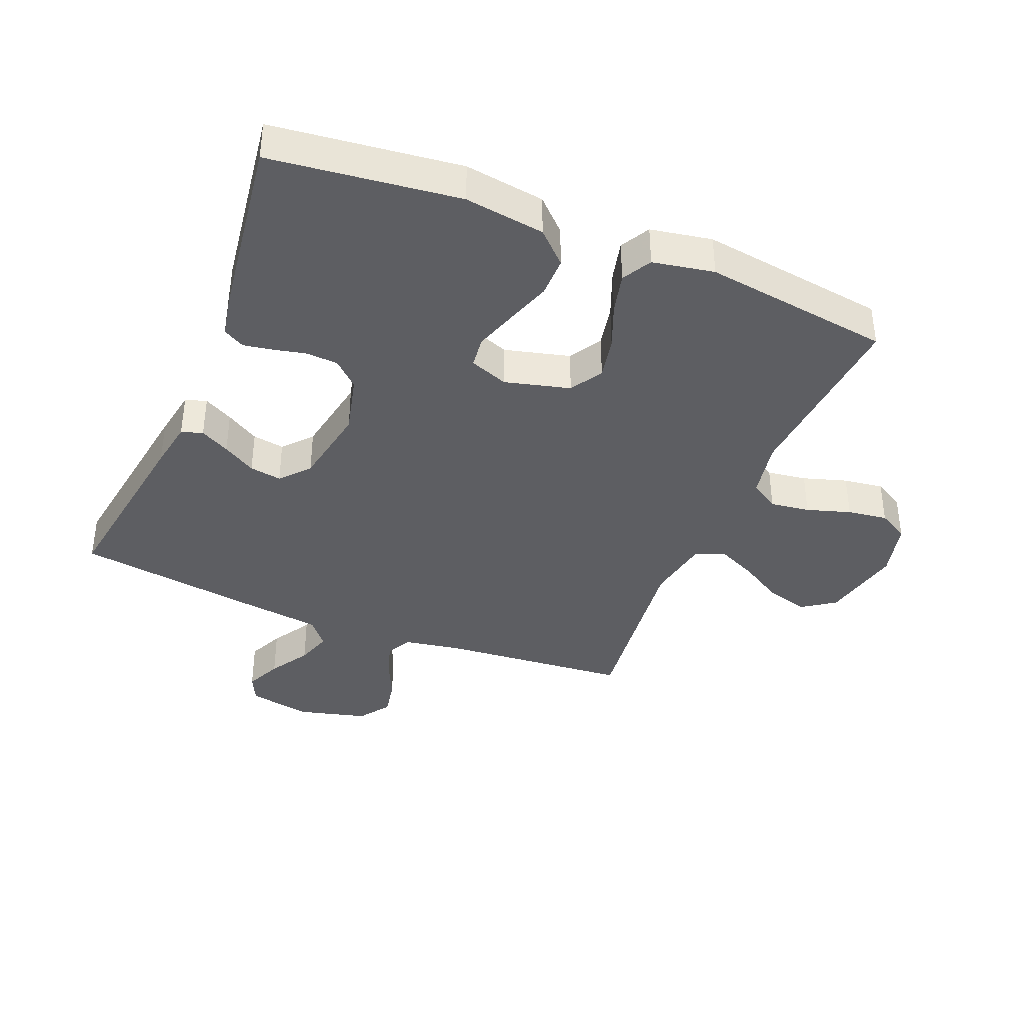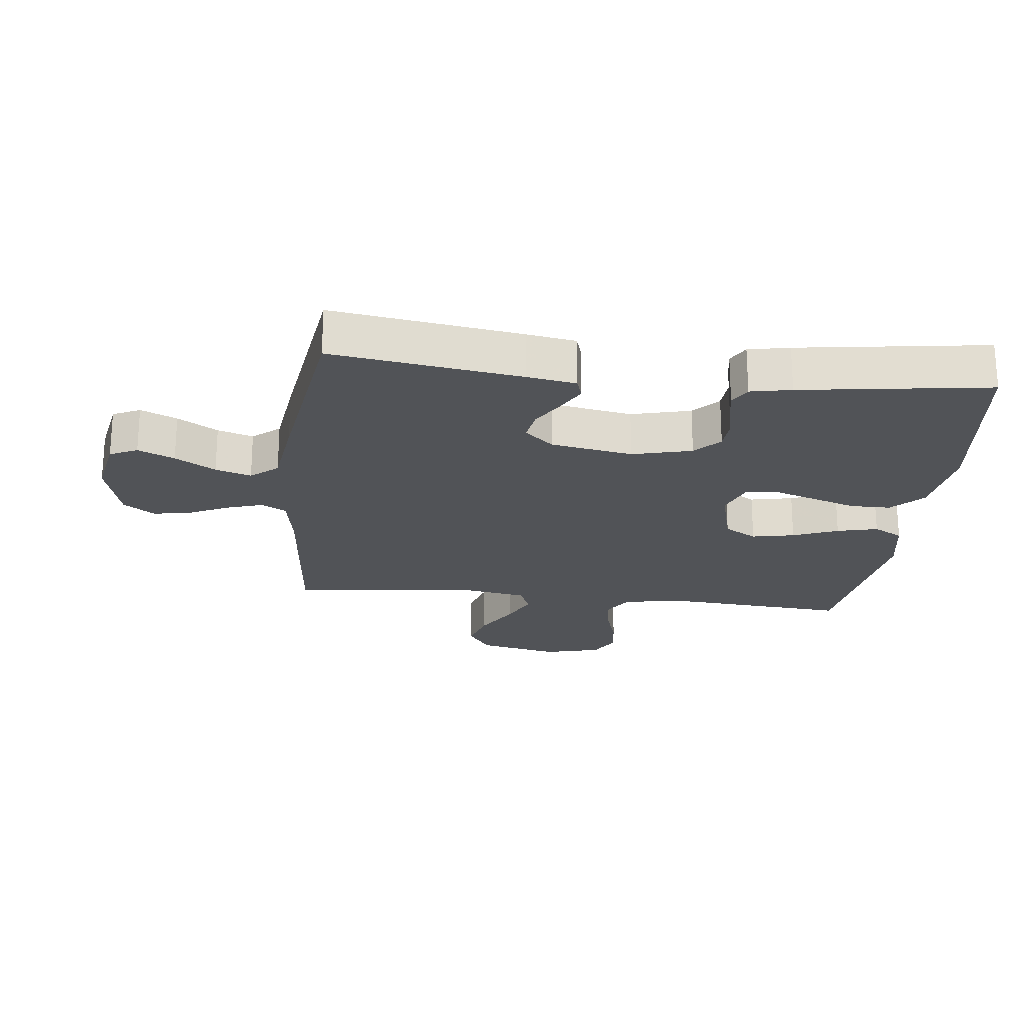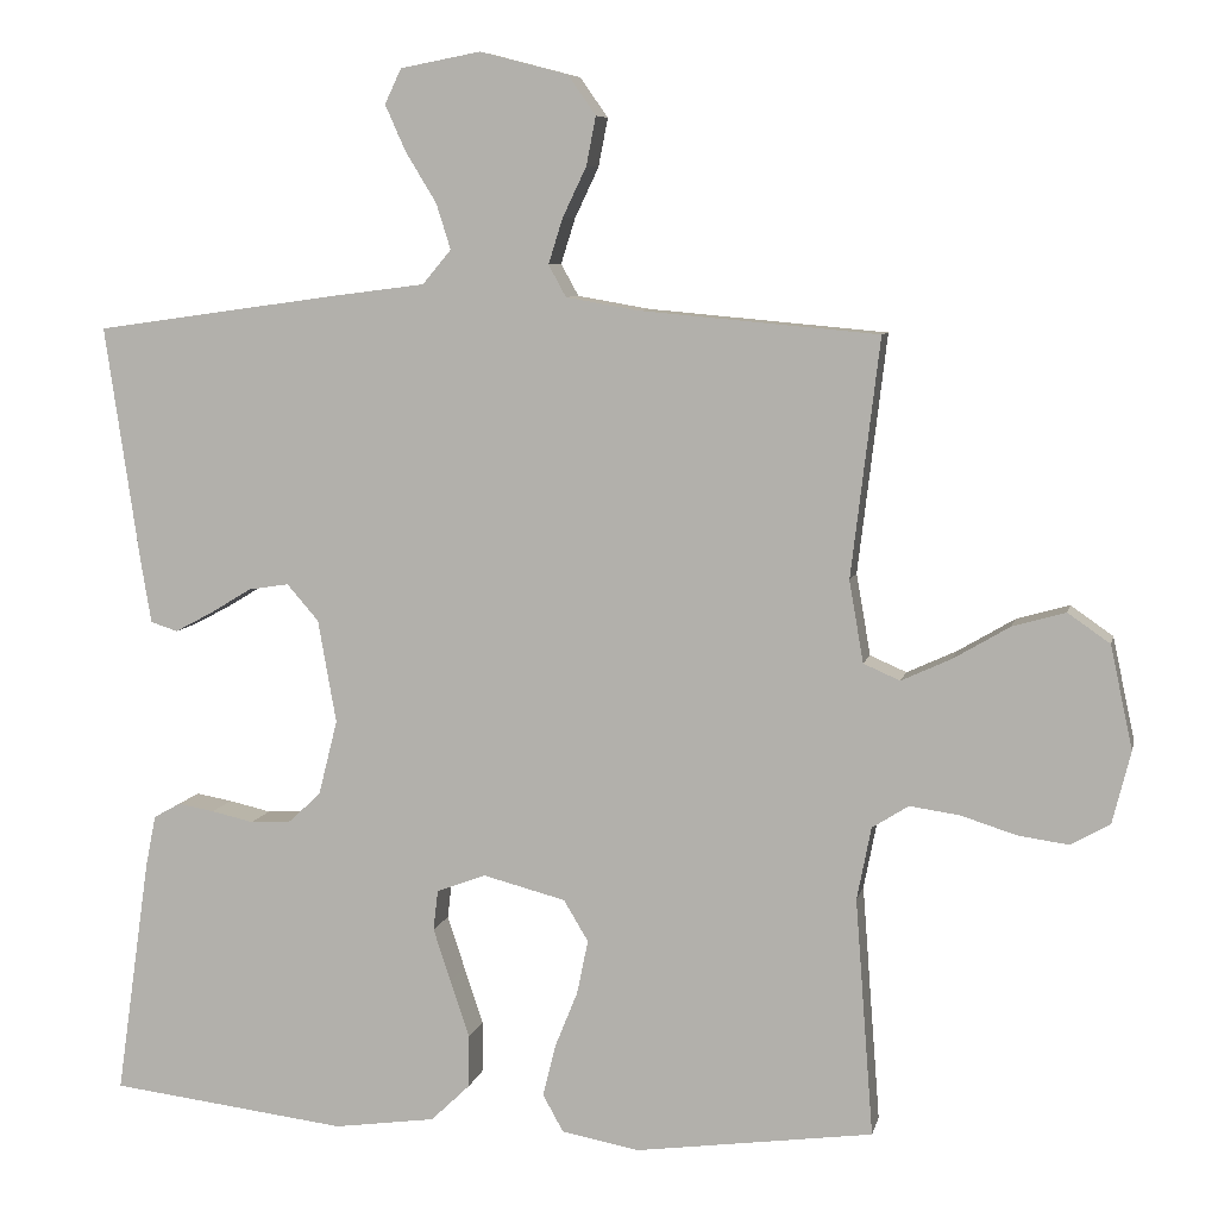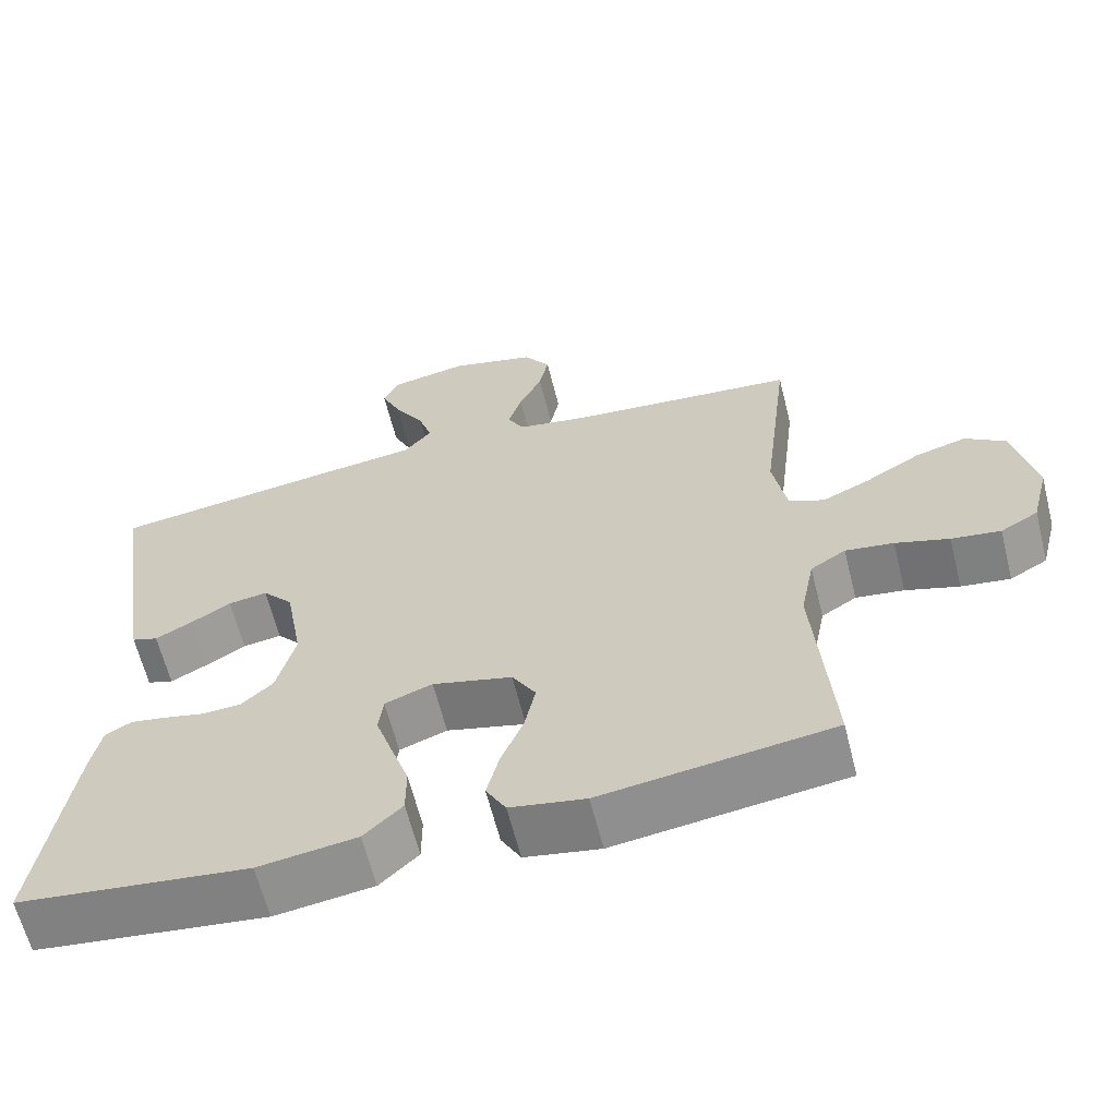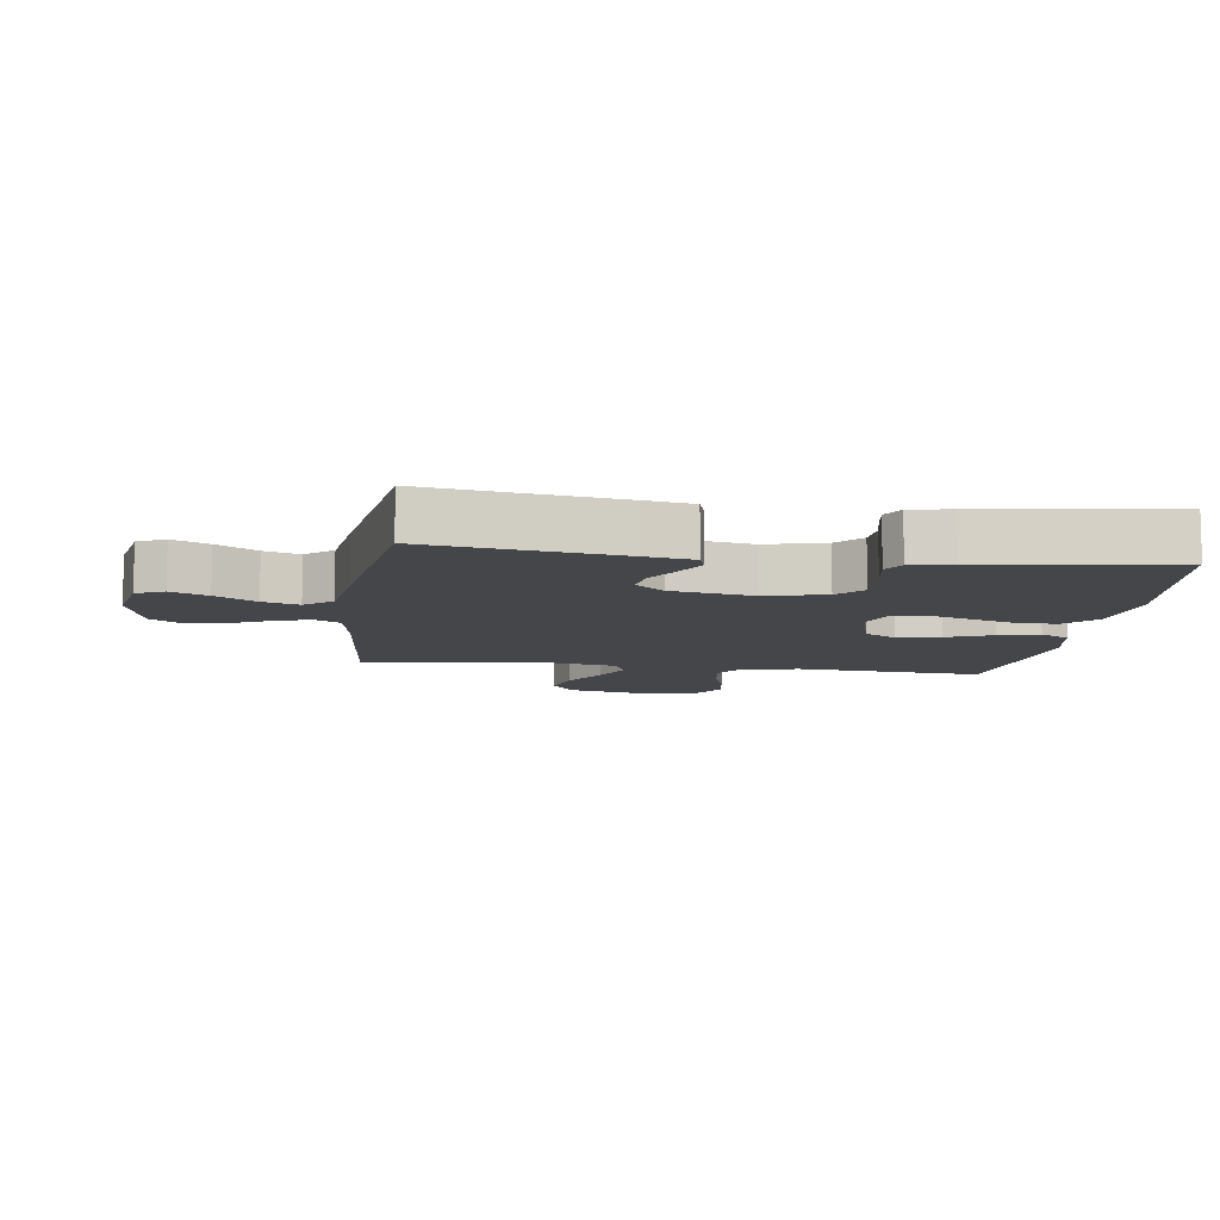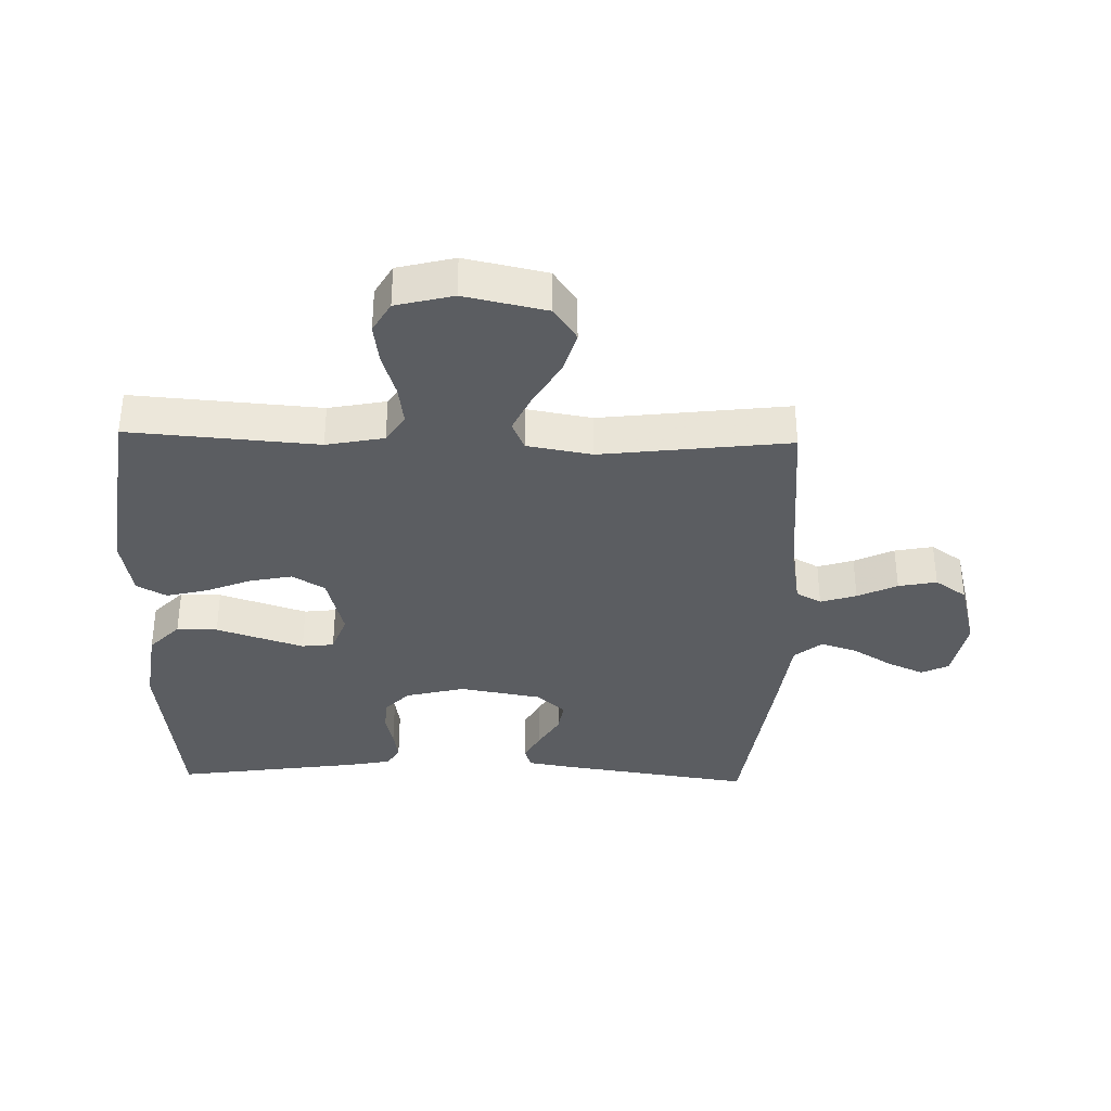
<metadata>
{"format":"obj","ext":"obj","renderer":"f3d","projection":"perspective","resolution":1024,"background":"white","views":[{"elev":-38.5,"azim":157.6,"up":"+Y"},{"elev":-22.1,"azim":83.5,"up":"+Y"},{"elev":7.5,"azim":-167.9,"up":"+Z"},{"elev":-63.1,"azim":-165.9,"up":"+Z"},{"elev":-9.4,"azim":82.1,"up":"+Y"},{"elev":-35.5,"azim":-91.5,"up":"+Y"}]}
</metadata>
<code>
v 0.5 0.07 0.5
v 0.456 0.07 0.2
v 0.443 0.07 0.122
v 0.409 0.07 0.111
v 0.362 0.07 0.136
v 0.309 0.07 0.168
v 0.258 0.07 0.176
v 0.218 0.07 0.13
v 0.195 0.07 0
v 0.219 0.07 -0.095
v 0.26 0.07 -0.133
v 0.311 0.07 -0.136
v 0.364 0.07 -0.124
v 0.41 0.07 -0.116
v 0.444 0.07 -0.135
v 0.457 0.07 -0.2
v 0.5 0.07 -0.5
v 0.2 0.07 -0.536
v 0.072 0.07 -0.518
v 0.022 0.07 -0.47
v 0.022 0.07 -0.405
v 0.046 0.07 -0.333
v 0.068 0.07 -0.266
v 0.062 0.07 -0.215
v 0 0.07 -0.192
v -0.104 0.07 -0.219
v -0.135 0.07 -0.271
v -0.121 0.07 -0.339
v -0.092 0.07 -0.411
v -0.076 0.07 -0.476
v -0.102 0.07 -0.523
v -0.2 0.07 -0.541
v -0.5 0.07 -0.5
v -0.477 0.07 -0.2
v -0.495 0.07 -0.108
v -0.541 0.07 -0.079
v -0.604 0.07 -0.088
v -0.674 0.07 -0.11
v -0.738 0.07 -0.119
v -0.787 0.07 -0.091
v -0.81 0.07 0
v -0.782 0.07 0.13
v -0.729 0.07 0.167
v -0.662 0.07 0.148
v -0.591 0.07 0.106
v -0.528 0.07 0.077
v -0.482 0.07 0.097
v -0.464 0.07 0.2
v -0.5 0.07 0.5
v -0.2 0.07 0.527
v -0.108 0.07 0.543
v -0.086 0.07 0.583
v -0.104 0.07 0.64
v -0.134 0.07 0.703
v -0.146 0.07 0.764
v -0.111 0.07 0.814
v 0 0.07 0.843
v 0.101 0.07 0.824
v 0.122 0.07 0.78
v 0.096 0.07 0.722
v 0.057 0.07 0.658
v 0.039 0.07 0.601
v 0.075 0.07 0.558
v 0.2 0.07 0.542
v 0.5 0 0.5
v 0.456 0 0.2
v 0.443 0 0.122
v 0.409 0 0.111
v 0.362 0 0.136
v 0.309 0 0.168
v 0.258 0 0.176
v 0.218 0 0.13
v 0.195 0 0
v 0.219 0 -0.095
v 0.26 0 -0.133
v 0.311 0 -0.136
v 0.364 0 -0.124
v 0.41 0 -0.116
v 0.444 0 -0.135
v 0.457 0 -0.2
v 0.5 0 -0.5
v 0.2 0 -0.536
v 0.072 0 -0.518
v 0.022 0 -0.47
v 0.022 0 -0.405
v 0.046 0 -0.333
v 0.068 0 -0.266
v 0.062 0 -0.215
v 0 0 -0.192
v -0.104 0 -0.219
v -0.135 0 -0.271
v -0.121 0 -0.339
v -0.092 0 -0.411
v -0.076 0 -0.476
v -0.102 0 -0.523
v -0.2 0 -0.541
v -0.5 0 -0.5
v -0.477 0 -0.2
v -0.495 0 -0.108
v -0.541 0 -0.079
v -0.604 0 -0.088
v -0.674 0 -0.11
v -0.738 0 -0.119
v -0.787 0 -0.091
v -0.81 0 0
v -0.782 0 0.13
v -0.729 0 0.167
v -0.662 0 0.148
v -0.591 0 0.106
v -0.528 0 0.077
v -0.482 0 0.097
v -0.464 0 0.2
v -0.5 0 0.5
v -0.2 0 0.527
v -0.108 0 0.543
v -0.086 0 0.583
v -0.104 0 0.64
v -0.134 0 0.703
v -0.146 0 0.764
v -0.111 0 0.814
v 0 0 0.843
v 0.101 0 0.824
v 0.122 0 0.78
v 0.096 0 0.722
v 0.057 0 0.658
v 0.039 0 0.601
v 0.075 0 0.558
v 0.2 0 0.542
f 4 5 6
f 3 4 6
f 2 3 6
f 1 2 6
f 64 1 6
f 63 64 6
f 62 63 6 7
f 59 60 61
f 58 59 61
f 57 58 61
f 56 57 61
f 55 56 61
f 54 55 61
f 53 54 61
f 52 53 61 62
f 62 7 8
f 52 62 8
f 51 52 8
f 48 49 50
f 51 8 9
f 50 51 9
f 48 50 9
f 47 48 9
f 43 44 45
f 42 43 45
f 41 42 45
f 40 41 45
f 39 40 45
f 38 39 45
f 37 38 45
f 36 37 45 46
f 47 9 10
f 46 47 10
f 36 46 10
f 35 36 10
f 32 33 34
f 31 32 34
f 30 31 34
f 29 30 34
f 28 29 34
f 27 28 34 35
f 20 21 22
f 19 20 22
f 18 19 22
f 17 18 22
f 16 17 22
f 15 16 22
f 14 15 22
f 13 14 22
f 12 13 22
f 11 12 22 23
f 10 11 23 24
f 26 27 35
f 25 26 35 10
f 10 24 25
f 70 69 68
f 70 68 67
f 70 67 66
f 70 66 65
f 70 65 128
f 70 128 127
f 71 70 127 126
f 125 124 123
f 125 123 122
f 125 122 121
f 125 121 120
f 125 120 119
f 125 119 118
f 125 118 117
f 126 125 117 116
f 72 71 126
f 72 126 116
f 72 116 115
f 114 113 112
f 73 72 115
f 73 115 114
f 73 114 112
f 73 112 111
f 109 108 107
f 109 107 106
f 109 106 105
f 109 105 104
f 109 104 103
f 109 103 102
f 109 102 101
f 110 109 101 100
f 74 73 111
f 74 111 110
f 74 110 100
f 74 100 99
f 98 97 96
f 98 96 95
f 98 95 94
f 98 94 93
f 98 93 92
f 99 98 92 91
f 86 85 84
f 86 84 83
f 86 83 82
f 86 82 81
f 86 81 80
f 86 80 79
f 86 79 78
f 86 78 77
f 86 77 76
f 87 86 76 75
f 88 87 75 74
f 99 91 90
f 74 99 90 89
f 89 88 74
f 1 65 66 2
f 2 66 67 3
f 3 67 68 4
f 4 68 69 5
f 5 69 70 6
f 6 70 71 7
f 7 71 72 8
f 8 72 73 9
f 9 73 74 10
f 10 74 75 11
f 11 75 76 12
f 12 76 77 13
f 13 77 78 14
f 14 78 79 15
f 15 79 80 16
f 16 80 81 17
f 17 81 82 18
f 18 82 83 19
f 19 83 84 20
f 20 84 85 21
f 21 85 86 22
f 22 86 87 23
f 23 87 88 24
f 24 88 89 25
f 25 89 90 26
f 26 90 91 27
f 27 91 92 28
f 28 92 93 29
f 29 93 94 30
f 30 94 95 31
f 31 95 96 32
f 32 96 97 33
f 33 97 98 34
f 34 98 99 35
f 35 99 100 36
f 36 100 101 37
f 37 101 102 38
f 38 102 103 39
f 39 103 104 40
f 40 104 105 41
f 41 105 106 42
f 42 106 107 43
f 43 107 108 44
f 44 108 109 45
f 45 109 110 46
f 46 110 111 47
f 47 111 112 48
f 48 112 113 49
f 49 113 114 50
f 50 114 115 51
f 51 115 116 52
f 52 116 117 53
f 53 117 118 54
f 54 118 119 55
f 55 119 120 56
f 56 120 121 57
f 57 121 122 58
f 58 122 123 59
f 59 123 124 60
f 60 124 125 61
f 61 125 126 62
f 62 126 127 63
f 63 127 128 64
f 64 128 65 1

</code>
